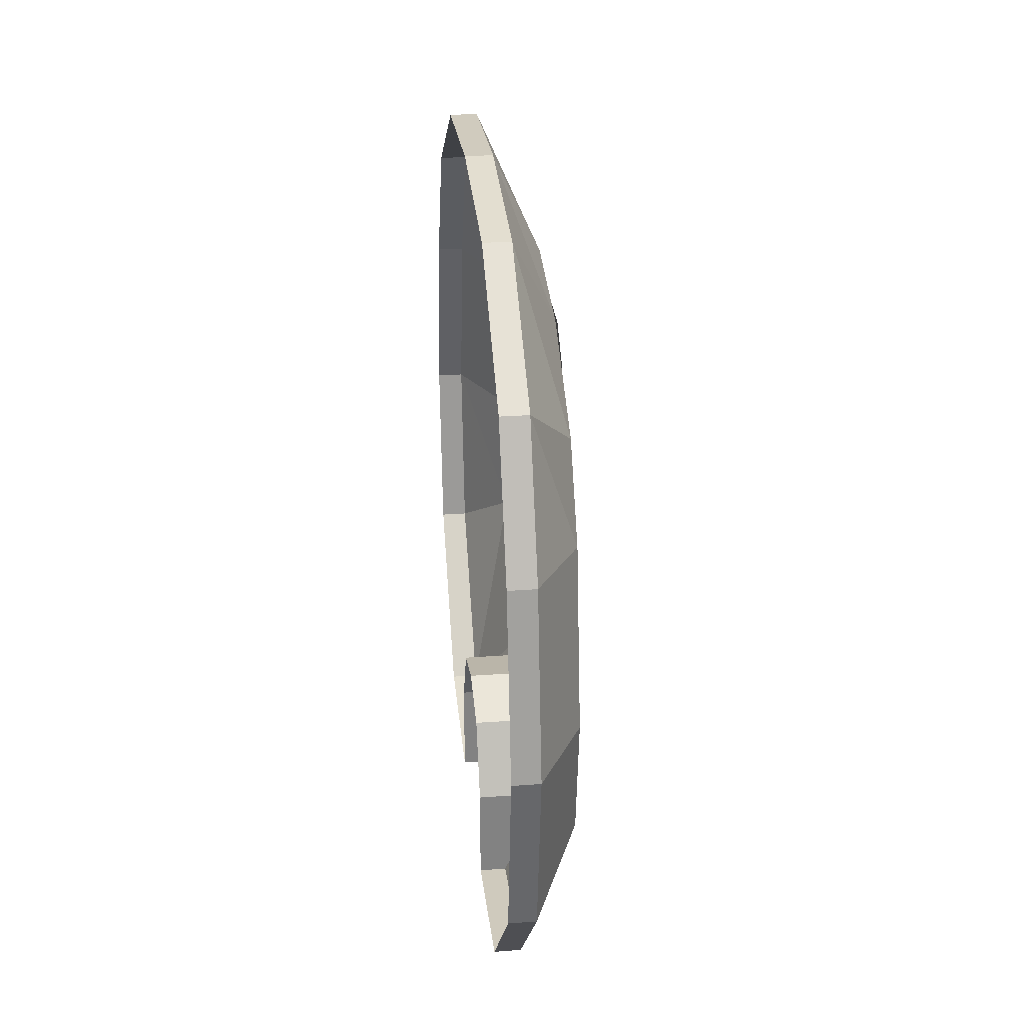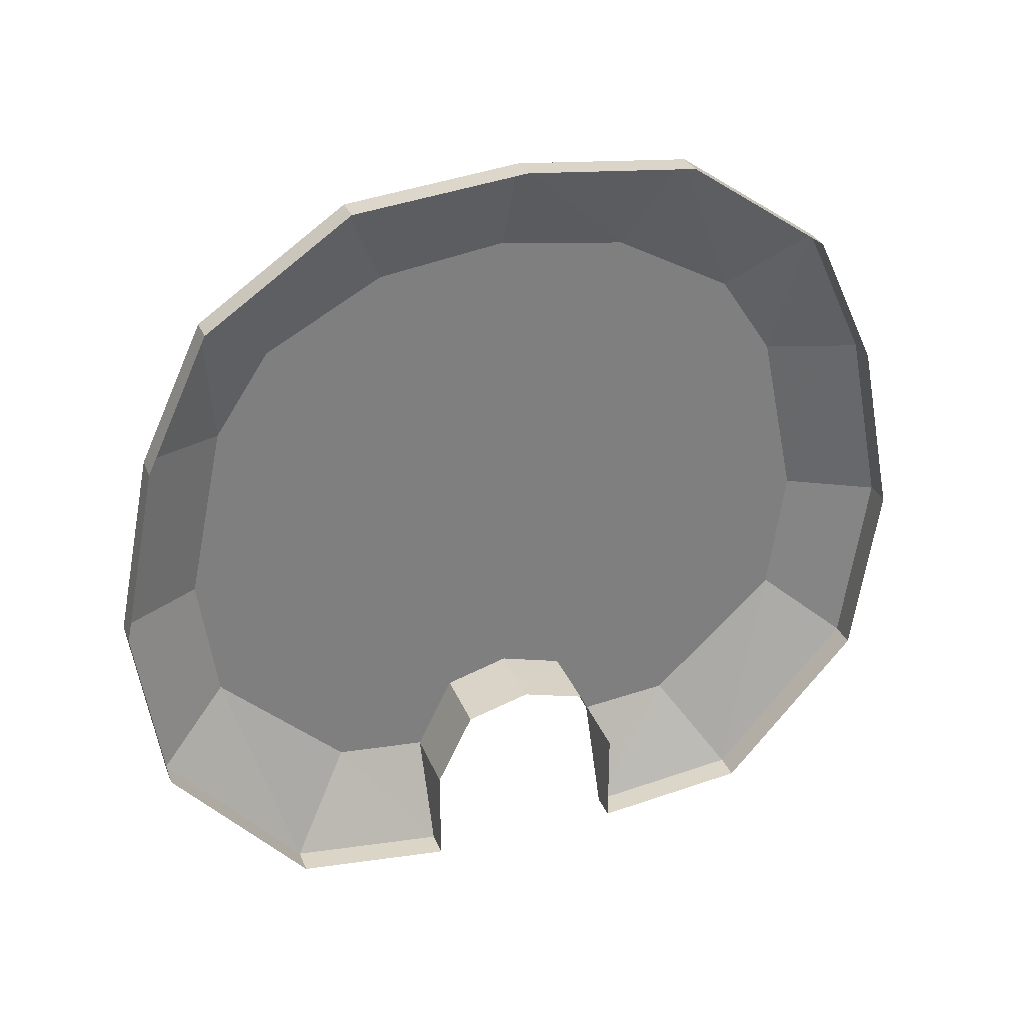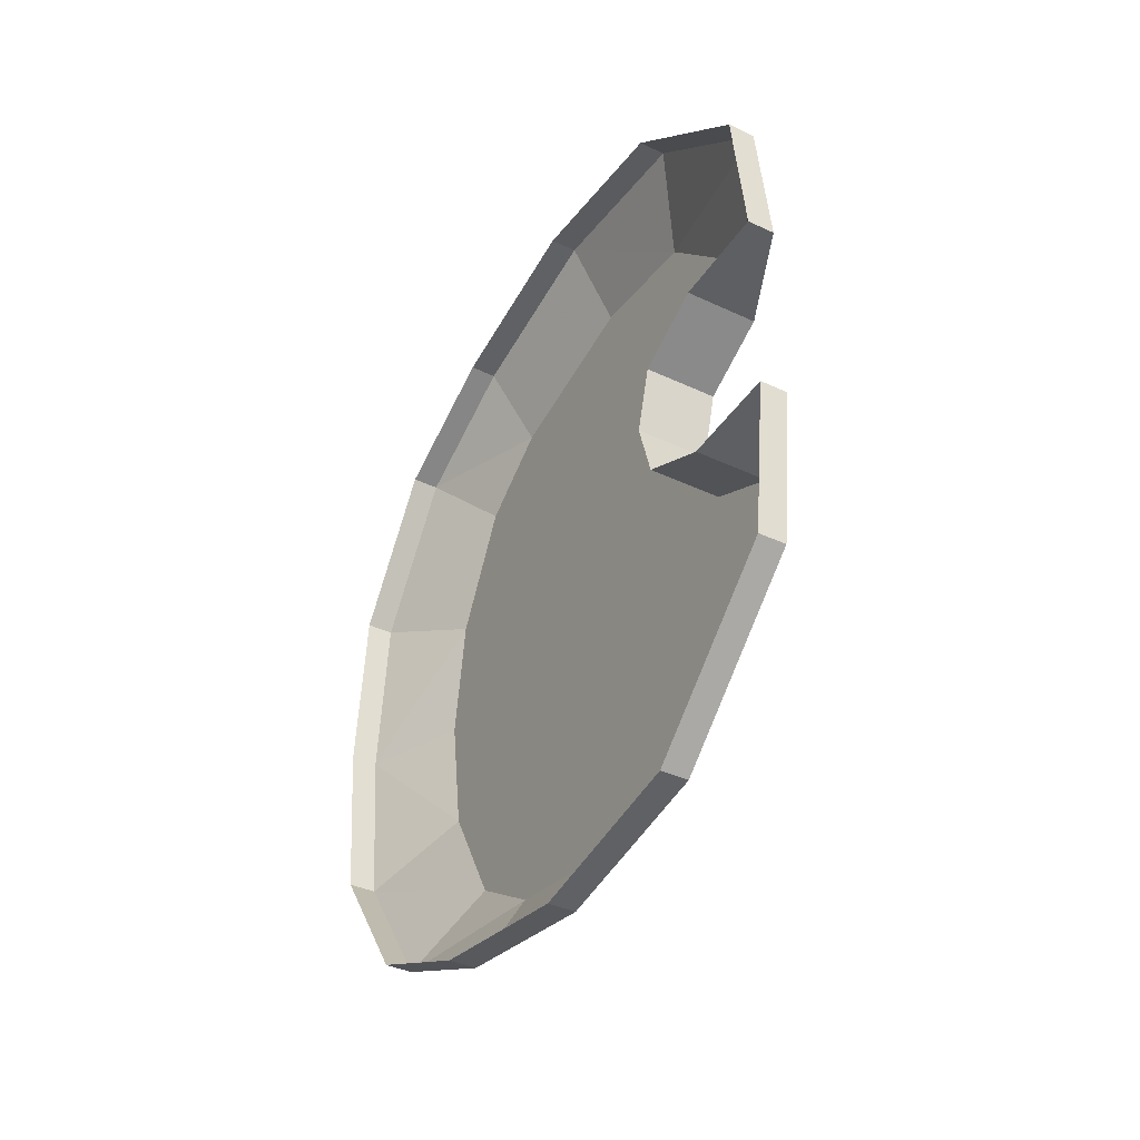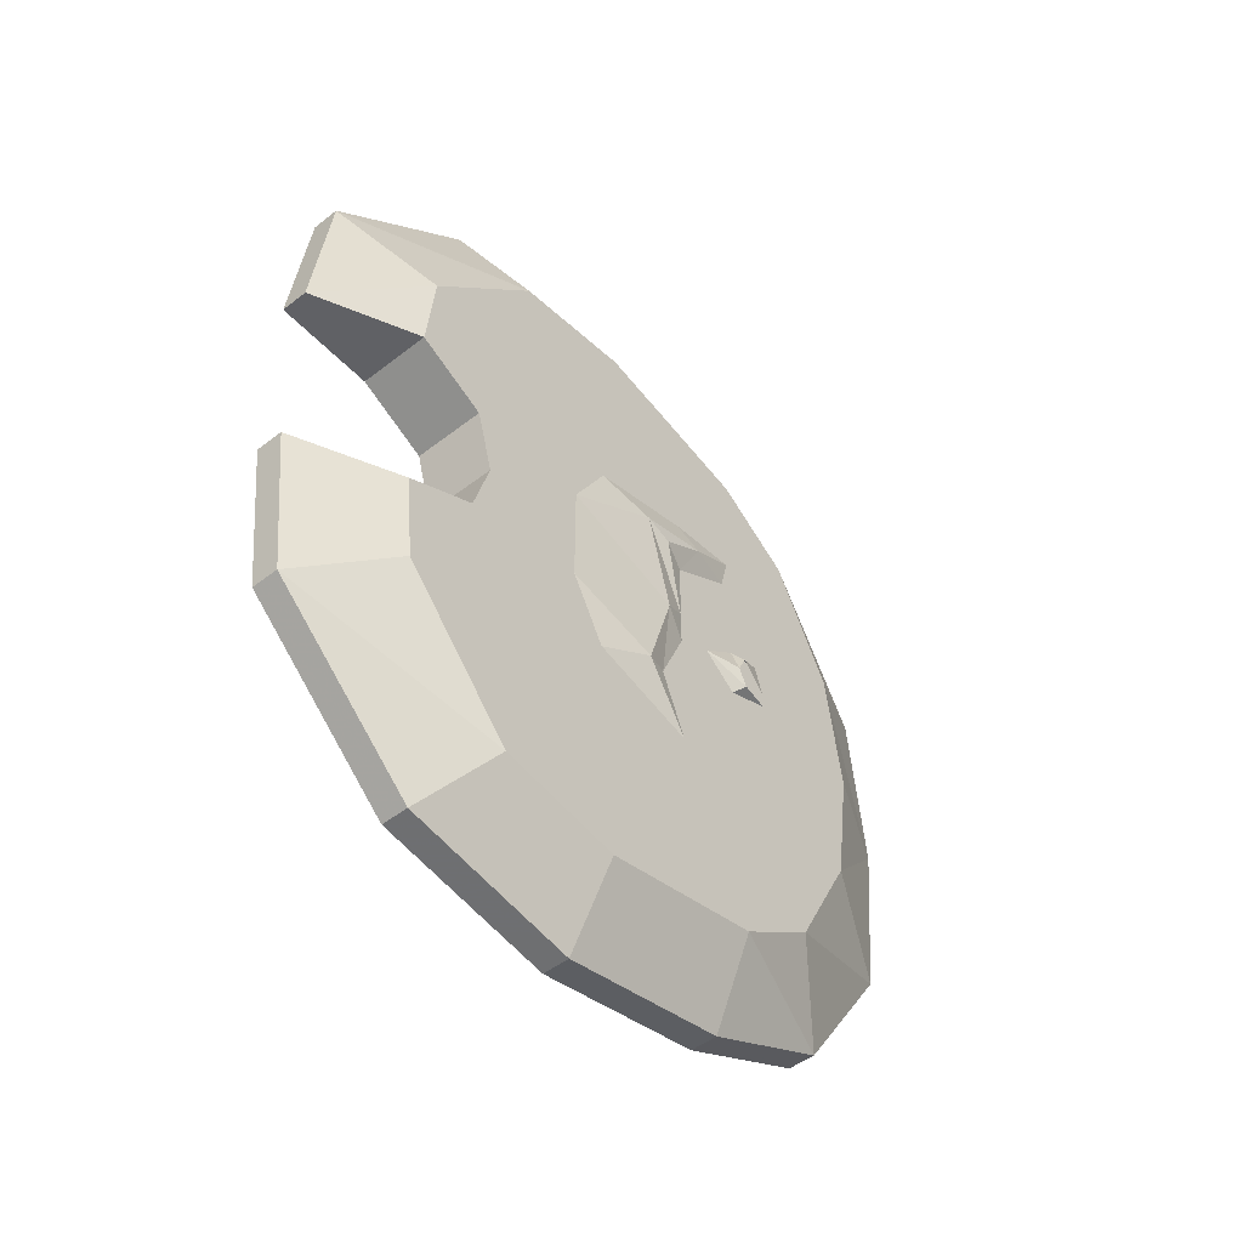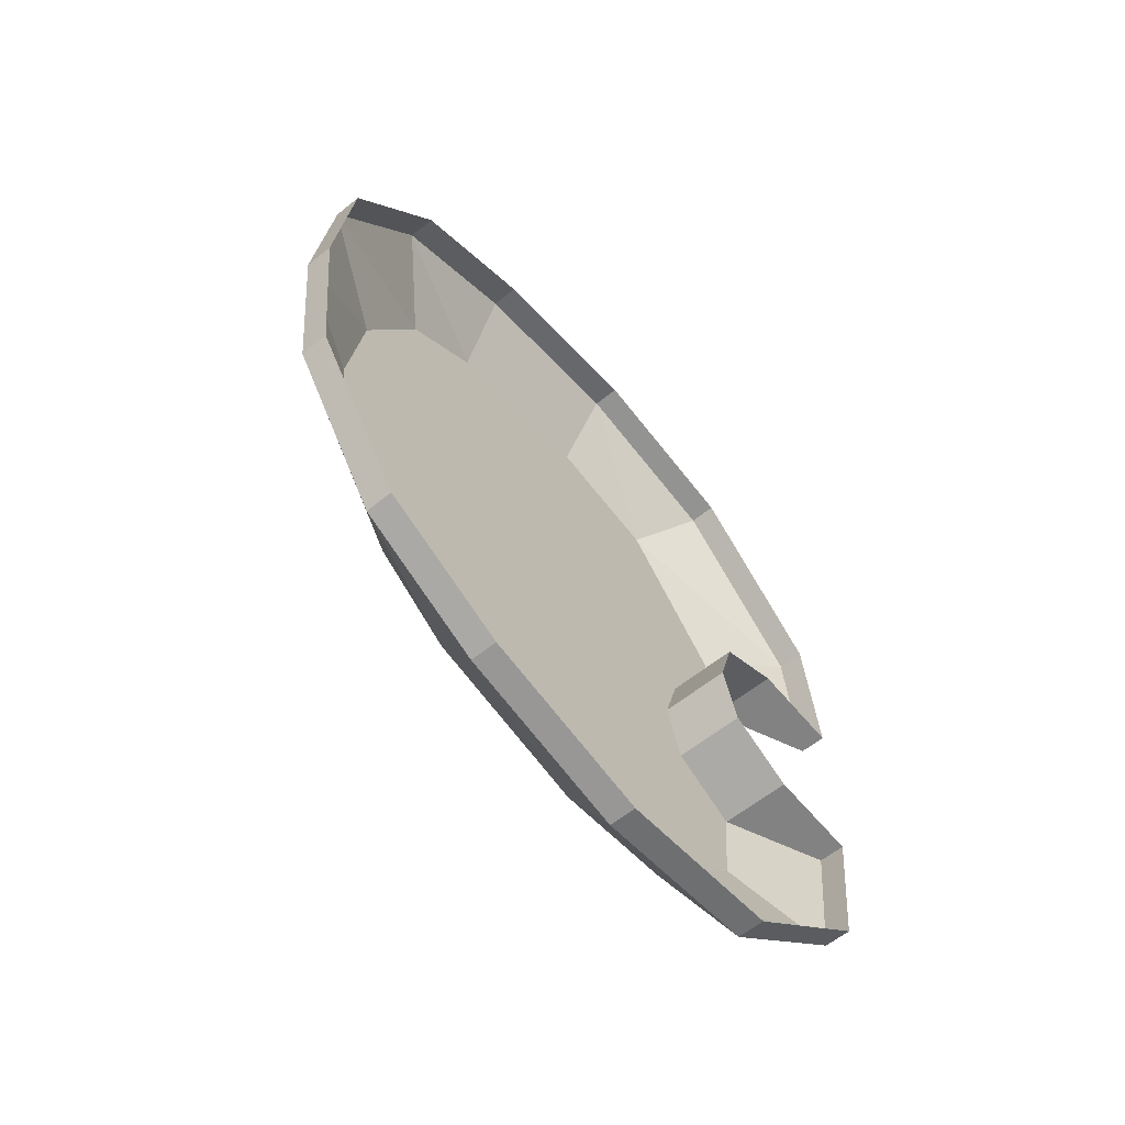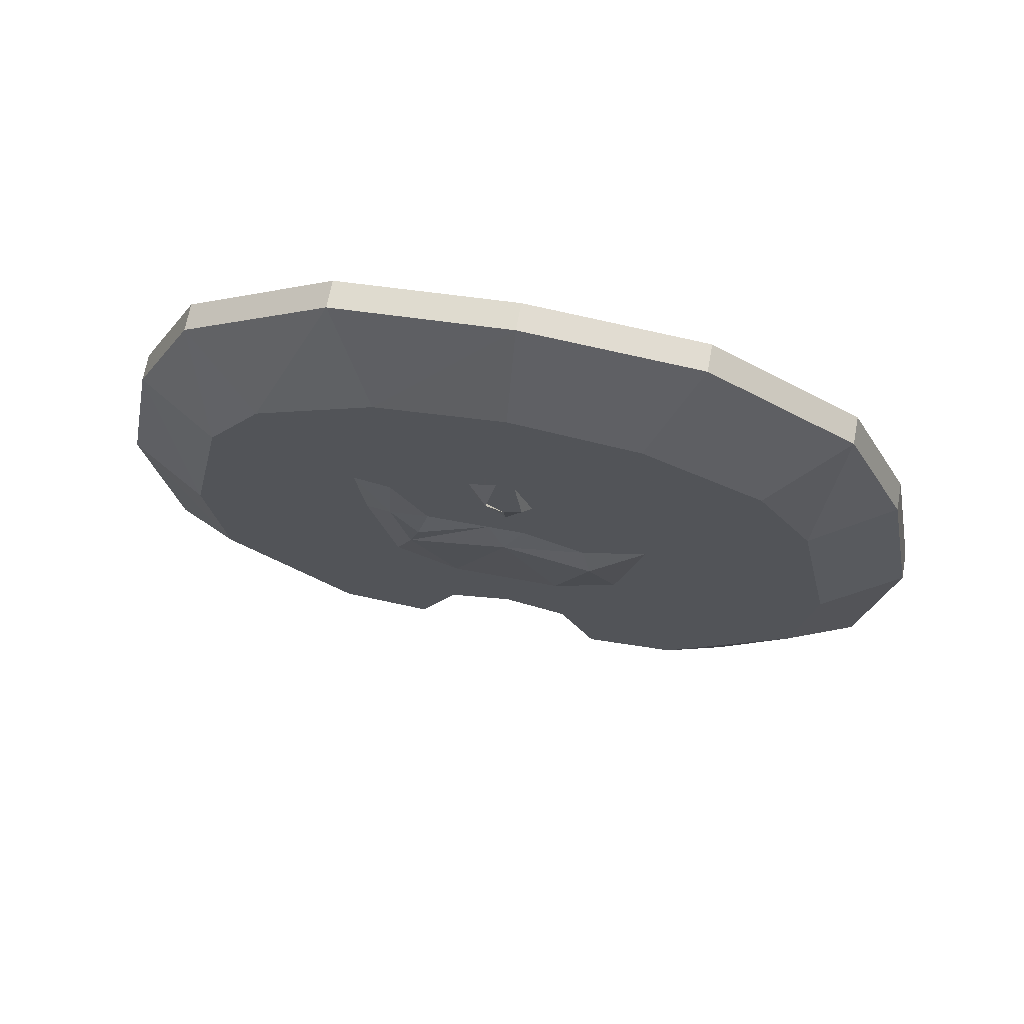
<metadata>
{"format":"obj","ext":"obj","renderer":"f3d","projection":"perspective","resolution":1024,"background":"white","views":[{"elev":29.7,"azim":-6.1,"up":"+Y"},{"elev":30.6,"azim":-109.5,"up":"+Y"},{"elev":-40.0,"azim":-30.1,"up":"+Z"},{"elev":-48.9,"azim":40.7,"up":"+Z"},{"elev":-60.9,"azim":-140.6,"up":"+Z"},{"elev":68.7,"azim":100.6,"up":"+Y"}]}
</metadata>
<code>
v -0.4297 -1.414 -0.08594
v -0.4297 -1.297 -0.1016
v -0.4297 -1.352 -0.05469
v -0.4922 -1.352 -0.05469
v -0.4922 -1.414 -0.08594
v -0.4688 -1.5 -0.08594
v -0.4297 -1.406 -0.1641
v -0.4297 -1.195 -0.1328
v -0.4297 -1.273 0
v -0.4297 -1.336 0
v -0.4922 -1.336 0
v -0.4688 -1.484 -0.2188
v -0.4297 -1.305 -0.2734
v -0.4297 -1.195 -0.2891
v -0.4297 -1.047 -0.2578
v -0.4297 -1.055 -0.1406
v -0.4297 -1.117 0
v -0.4297 -1.195 0.1328
v -0.4297 -1.297 0.1016
v -0.4297 -1.352 0.05469
v -0.4922 -1.352 0.05469
v -0.4688 -1.352 -0.3359
v -0.4688 -1.195 -0.3594
v -0.4688 -1.039 -0.3281
v -0.4688 -0.9219 -0.2734
v -0.4297 -0.9766 -0.2109
v -0.4297 -0.9219 -0.1094
v -0.4297 -0.9062 0
v -0.4297 -1.055 0.1406
v -0.4297 -1.047 0.2578
v -0.4297 -1.195 0.2891
v -0.4297 -1.406 0.1641
v -0.4297 -1.414 0.08594
v -0.4922 -1.414 0.08594
v -0.4688 -0.8359 -0.1484
v -0.4688 -0.8203 0
v -0.4297 -0.9219 0.1094
v -0.4297 -0.9766 0.2109
v -0.4688 -0.9219 0.2734
v -0.4688 -1.039 0.3281
v -0.4688 -1.195 0.3594
v -0.4297 -1.305 0.2734
v -0.4688 -1.484 0.2188
v -0.4688 -1.5 0.08594
v -0.4922 -1.5 0.08594
v -0.4922 -0.9219 -0.2734
v -0.4922 -0.8359 -0.1484
v -0.4922 -0.8203 0
v -0.4688 -0.8359 0.1484
v -0.4922 -0.8359 0.1484
v -0.4922 -0.9219 0.2734
v -0.4922 -1.039 0.3281
v -0.4922 -1.195 0.3594
v -0.4688 -1.352 0.3359
v -0.4922 -1.352 0.3359
v -0.4922 -1.484 0.2188
v -0.4922 -1.5 -0.08594
v -0.4922 -1.484 -0.2188
v -0.4922 -1.352 -0.3359
v -0.4922 -1.195 -0.3594
v -0.4922 -1.039 -0.3281
v -0.4219 -1 0.007812
v -0.4219 -1.023 0.007812
v -0.4219 -1.023 -0.007812
v -0.4219 -1 -0.007812
v -0.4219 -1 -0.03906
v -0.4219 -1 -0.02344
v -0.4219 -1.031 -0.03125
v -0.4219 -1.062 -0.02344
v -0.4219 -1.055 -0.0625
v -0.4219 -1.039 -0.09375
v -0.4219 -1.016 -0.07031
v -0.4219 -1.023 -0.09375
v -0.4219 -0.9688 -0.09375
v -0.4219 -0.9688 -0.07031
v -0.4219 -0.9609 -0.04688
v -0.4219 -0.9453 -0.0625
v -0.4219 -0.9609 -0.02344
v -0.4219 -0.9766 -0.03906
v -0.4219 -0.9766 -0.02344
v -0.4219 -1.031 0.03125
v -0.4219 -1 0.02344
v -0.4219 -1 0.03906
v -0.4141 -1.148 0
v -0.4219 -1.25 0.04688
v -0.4219 -1.25 -0.04688
v -0.4141 -1.172 -0.07812
v -0.4219 -1.148 -0.07031
v -0.4219 -1.125 -0.01562
v -0.4219 -1.125 0.01562
v -0.4141 -1.172 0.08594
v -0.4219 -1.219 0.1016
v -0.4219 -1.125 0.125
v -0.4219 -1.156 0.1406
v -0.4219 -1.062 0.1328
v -0.4141 -1.109 0.1016
v -0.4219 -1.07 0.1016
v -0.4219 -1.055 0.07031
v -0.4219 -1.039 0.09375
v -0.4219 -1.023 0.09375
v -0.4219 -1.016 0.07031
v -0.4219 -0.9688 0.09375
v -0.4219 -0.9688 0.07031
v -0.4219 -0.9453 0.0625
v -0.4219 -0.9609 0.04688
v -0.4219 -0.9609 0.02344
v -0.4219 -0.9531 0
v -0.4219 -0.9609 -0.007812
v -0.4219 -0.9766 -0.007812
v -0.4219 -0.9766 0.007812
v -0.4219 -0.9609 0.007812
v -0.4141 -1.148 0.07812
v -0.4219 -1.062 0.02344
v -0.4219 -1.07 -0.1016
v -0.4219 -1.062 -0.1328
v -0.4219 -1.125 -0.125
v -0.4219 -1.109 -0.1094
v -0.4219 -1.219 -0.1016
v -0.4219 -1.156 -0.1406
v -0.4219 -1.086 -0.08594
v -0.4219 -1.125 -0.07031
v -0.4219 -1.102 -0.02344
v -0.4219 -1.094 0
v -0.4219 -1.102 0.02344
v -0.4219 -1.125 0.07031
v -0.4219 -1.086 0.08594
v -0.4219 -1.07 0.0625
v -0.4219 -1.078 0.02344
v -0.4141 -1.062 0
v -0.4141 -1.055 0.01562
v -0.4141 -1.055 -0.01562
v -0.4219 -1.078 -0.02344
v -0.4219 -1.07 -0.0625
v -0.4219 -0.9766 0.03906
v -0.4219 -0.9766 0.02344
f 1 2 3
f 1 6 7
f 1 7 2
f 2 9 3
f 3 9 10
f 7 6 12
f 7 12 13
f 9 19 20
f 9 20 10
f 12 22 13
f 13 22 23
f 13 23 14
f 14 23 24
f 14 24 15
f 15 24 25
f 15 25 26
f 19 32 33
f 19 33 20
f 27 26 35
f 27 35 36
f 27 36 28
f 28 36 37
f 30 38 39
f 30 39 40
f 30 40 31
f 31 40 41
f 31 41 42
f 32 42 43
f 32 43 44
f 32 44 33
f 25 35 26
f 36 49 37
f 37 49 38
f 38 49 39
f 41 54 42
f 42 54 43
f 1 3 4
f 1 4 5
f 1 5 6
f 3 10 11
f 3 11 4
f 10 20 21
f 10 21 11
f 20 33 34
f 20 34 21
f 33 44 45
f 33 45 34
f 35 25 46
f 35 46 47
f 35 47 36
f 36 47 48
f 36 48 49
f 39 49 50
f 39 50 51
f 39 51 40
f 40 51 52
f 40 52 41
f 41 52 53
f 41 53 54
f 43 54 55
f 43 55 56
f 43 56 44
f 44 56 45
f 6 5 57
f 6 57 12
f 12 57 58
f 12 58 22
f 22 58 59
f 22 59 23
f 23 59 60
f 23 60 24
f 24 60 61
f 24 61 25
f 25 61 46
f 54 53 55
f 49 48 50
f 2 7 8
f 2 8 9
f 7 13 14
f 7 14 8
f 8 14 15
f 8 15 16
f 8 16 17
f 8 17 9
f 9 17 18
f 9 18 19
f 15 26 16
f 16 26 27
f 16 27 28
f 16 28 17
f 17 28 29
f 17 29 18
f 18 29 30
f 18 30 31
f 18 31 32
f 18 32 19
f 28 37 29
f 29 37 38
f 29 38 30
f 31 42 32
f 62 63 64
f 62 64 65
f 66 67 64
f 66 64 68
f 68 64 69
f 68 69 70
f 68 70 71
f 81 63 82
f 81 82 83
f 84 87 88
f 84 88 89
f 84 89 90
f 84 90 91
f 95 93 96
f 95 96 97
f 95 97 98
f 95 98 99
f 90 112 91
f 91 112 96
f 91 96 93
f 99 98 113
f 99 113 81
f 71 70 114
f 71 114 115
f 116 117 88
f 116 88 87
f 116 115 117
f 117 115 114
f 89 123 90
f 113 123 129
f 113 129 130
f 113 130 81
f 81 130 63
f 69 64 131
f 69 131 123
f 131 129 123
f 68 71 72
f 72 71 73
f 94 93 95
f 95 99 100
f 100 99 101
f 99 81 101
f 71 115 73
f 116 119 115
f 72 73 74
f 72 74 75
f 75 74 76
f 76 74 77
f 76 77 78
f 100 101 102
f 102 101 103
f 102 103 104
f 104 103 105
f 104 105 106
f 104 106 107
f 104 107 77
f 77 107 78
f 78 107 108
f 111 107 106
f 76 78 79
f 79 78 80
f 84 85 86
f 92 91 93
f 92 93 94
f 108 107 109
f 109 107 110
f 110 107 111
f 116 87 118
f 116 118 119
f 105 134 135
f 105 135 106
f 84 86 87
f 84 91 85
f 85 91 92
f 86 118 87
f 117 114 120
f 117 120 121
f 117 121 88
f 88 121 89
f 89 121 122
f 89 122 123
f 90 123 124
f 90 124 125
f 90 125 112
f 112 125 96
f 96 125 97
f 97 125 126
f 97 126 98
f 98 126 127
f 98 127 113
f 113 127 128
f 113 128 123
f 69 123 132
f 69 132 70
f 70 132 133
f 70 133 114
f 114 133 120
f 132 123 122
f 124 123 128

</code>
